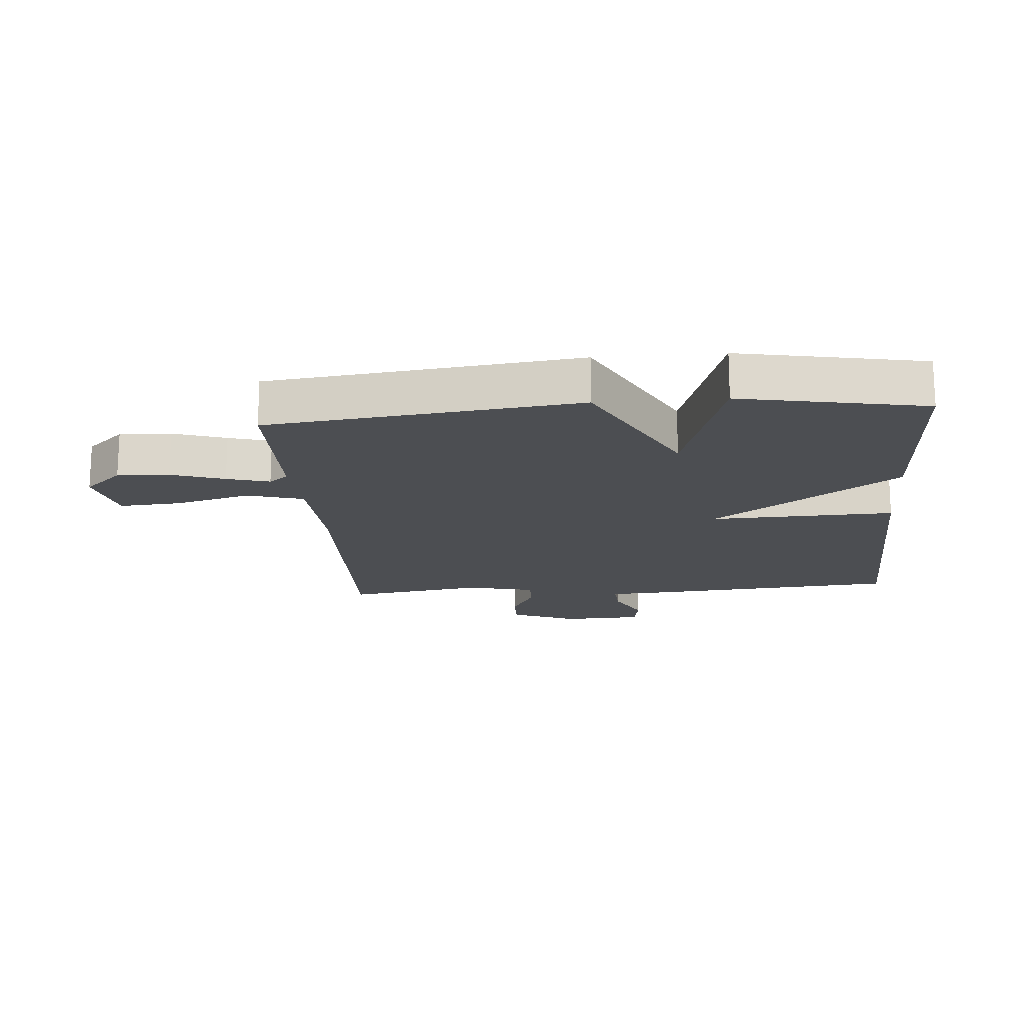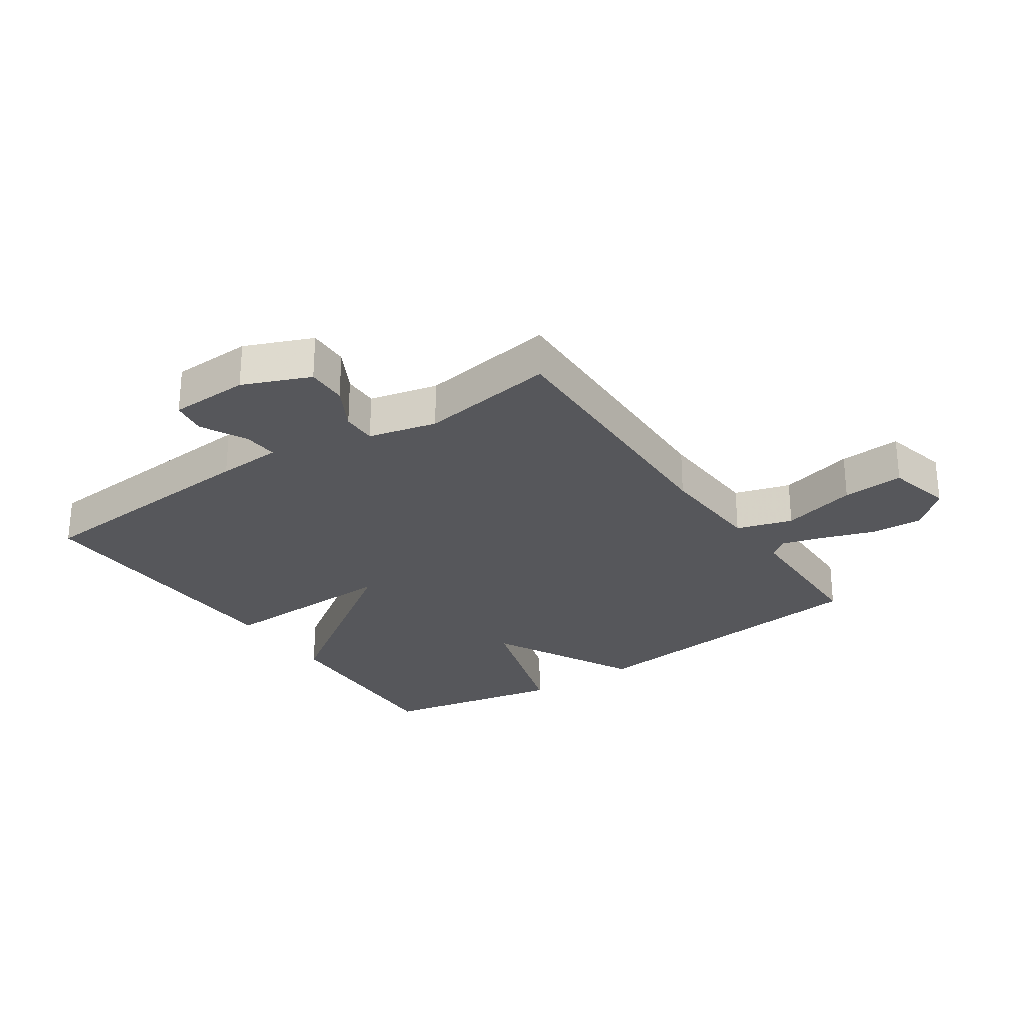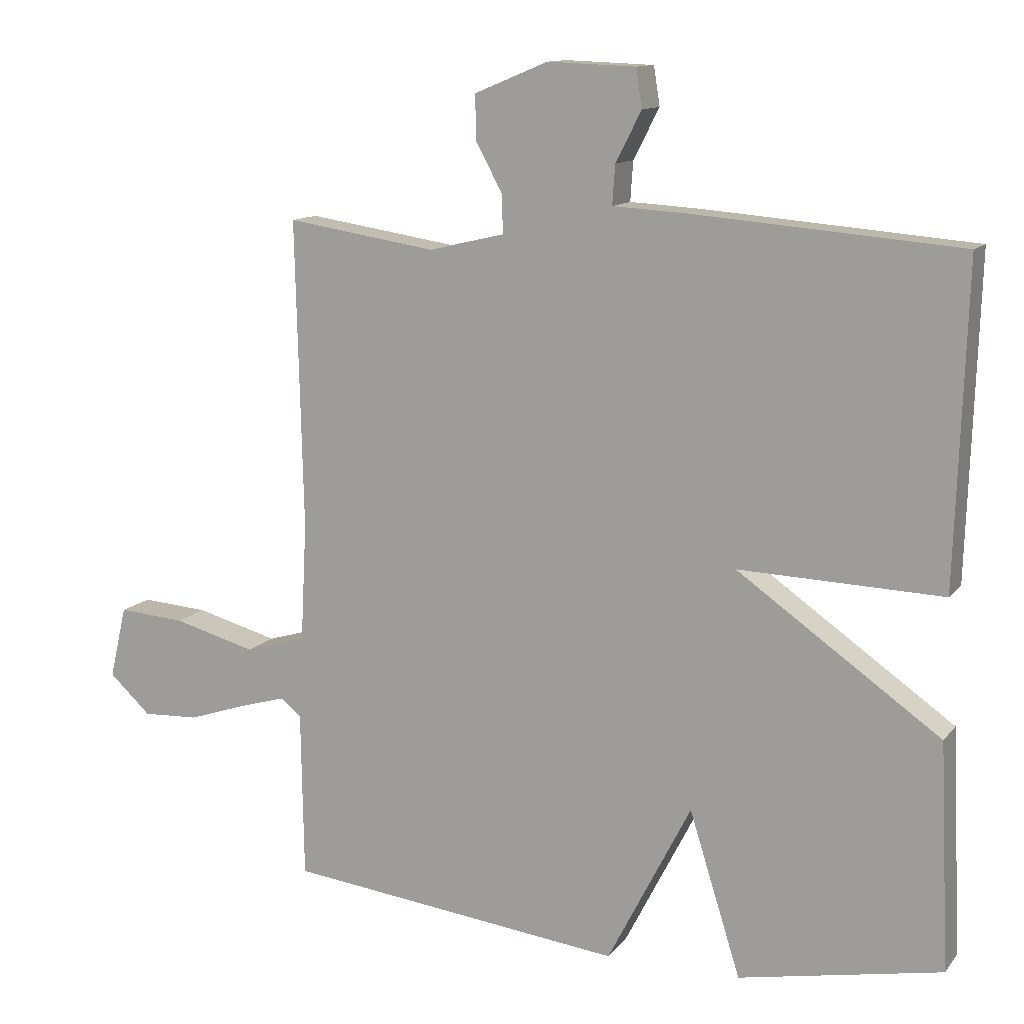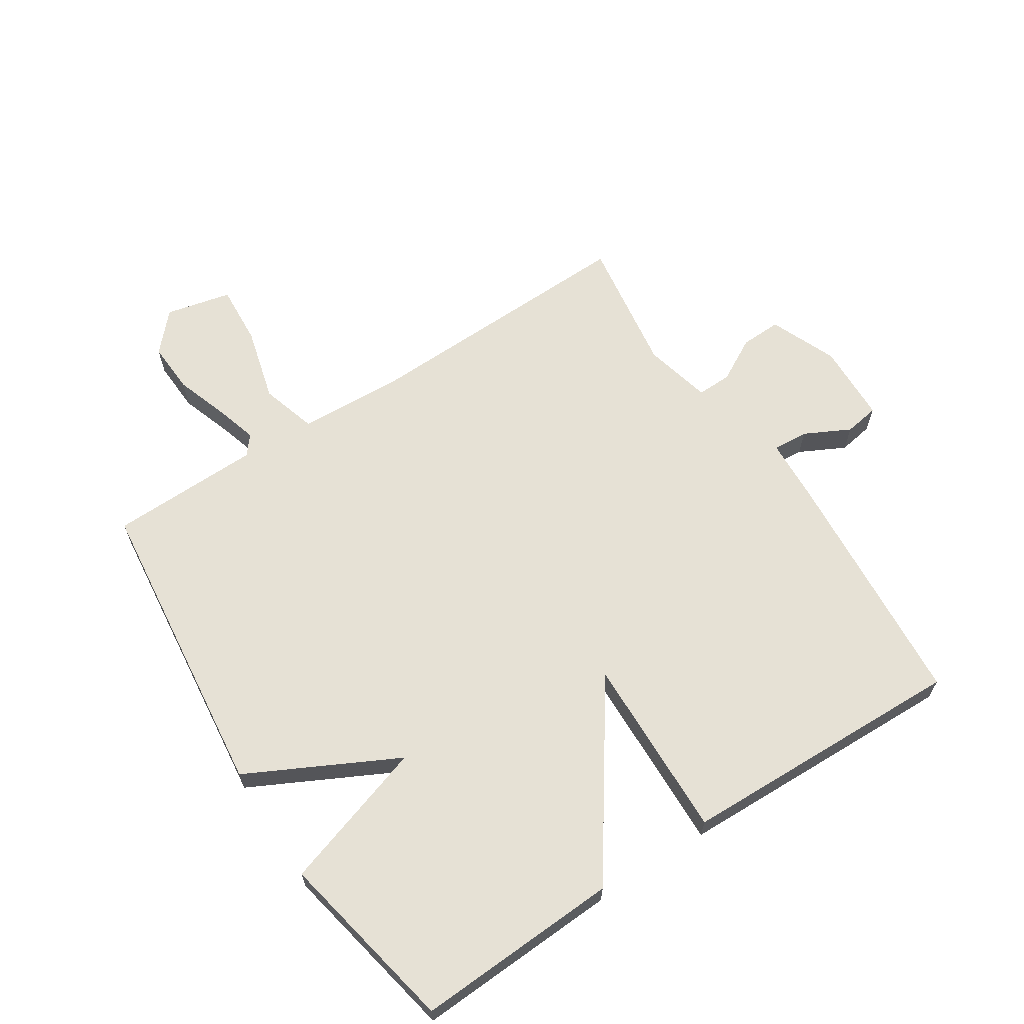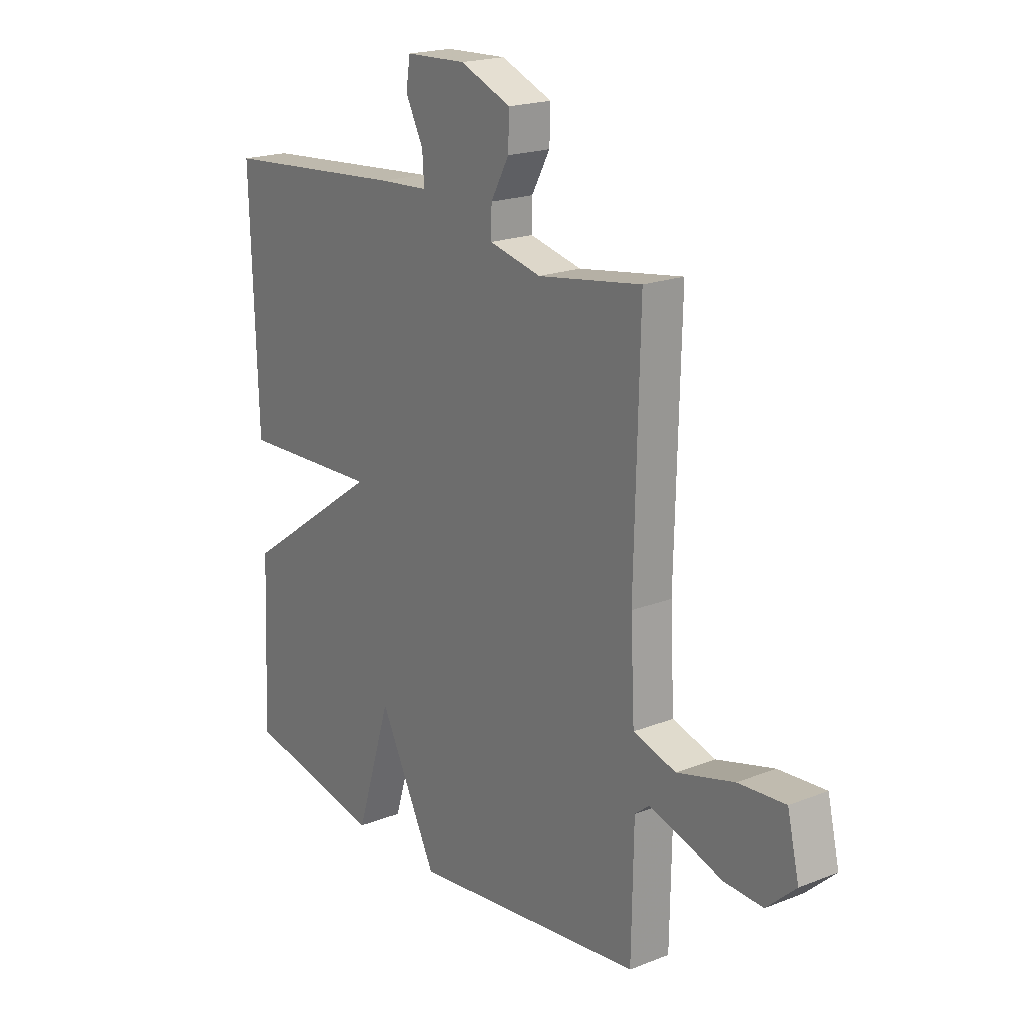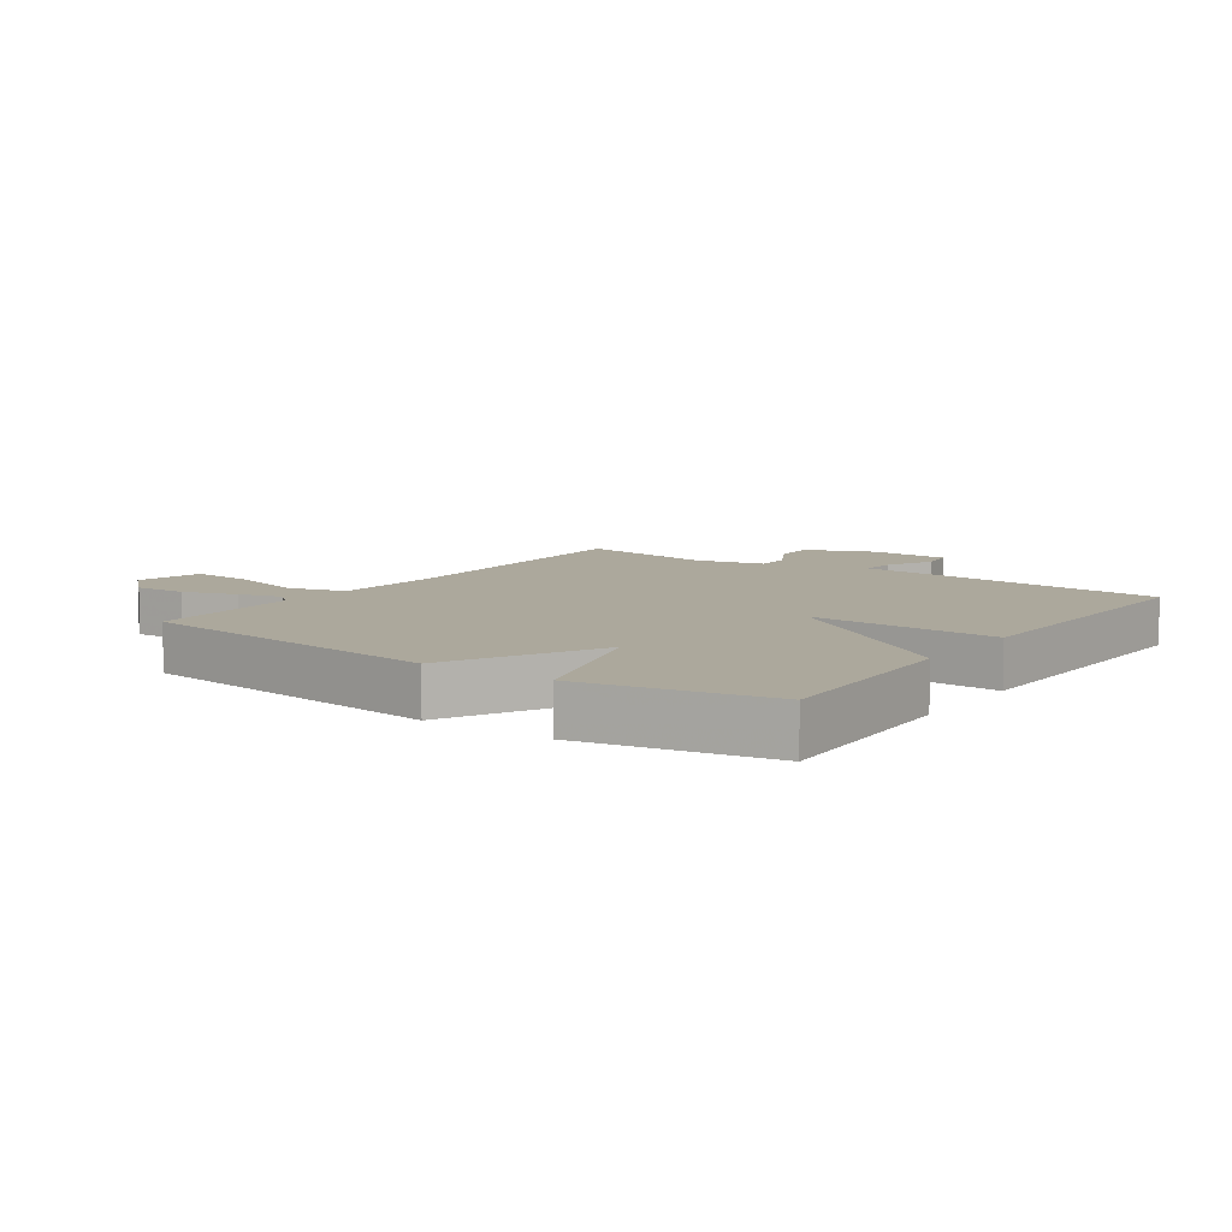
<metadata>
{"format":"obj","ext":"obj","renderer":"f3d","projection":"perspective","resolution":1024,"background":"white","views":[{"elev":-17.0,"azim":-175.2,"up":"+Y"},{"elev":-27.2,"azim":34.2,"up":"+Y"},{"elev":12.2,"azim":-156.6,"up":"+Z"},{"elev":64.2,"azim":-123.2,"up":"+Y"},{"elev":19.6,"azim":53.8,"up":"+Z"},{"elev":8.5,"azim":-144.6,"up":"+Y"}]}
</metadata>
<code>
v -0.5 0.07 0.5
v -0.103 0.07 0.532
v 0.003 0.07 0.538
v -0.001 0.07 0.596
v -0.039 0.07 0.67
v -0.03 0.07 0.727
v 0.1 0.07 0.732
v 0.209 0.07 0.687
v 0.207 0.07 0.62
v 0.168 0.07 0.549
v 0.167 0.07 0.492
v 0.278 0.07 0.466
v 0.5 0.07 0.5
v 0.489 0.07 0.046
v 0.498 0.07 -0.13
v 0.589 0.07 -0.157
v 0.711 0.07 -0.124
v 0.811 0.07 -0.117
v 0.836 0.07 -0.224
v 0.774 0.07 -0.281
v 0.69 0.07 -0.277
v 0.604 0.07 -0.248
v 0.535 0.07 -0.228
v 0.504 0.07 -0.253
v 0.5 0.07 -0.5
v -0.001 0.07 -0.558
v -0.125 0.07 -0.316
v -0.201 0.07 -0.558
v -0.5 0.07 -0.5
v -0.485 0.07 -0.167
v -0.185 0.07 0.043
v -0.485 0.07 0.033
v -0.5 0 0.5
v -0.103 0 0.532
v 0.003 0 0.538
v -0.001 0 0.596
v -0.039 0 0.67
v -0.03 0 0.727
v 0.1 0 0.732
v 0.209 0 0.687
v 0.207 0 0.62
v 0.168 0 0.549
v 0.167 0 0.492
v 0.278 0 0.466
v 0.5 0 0.5
v 0.489 0 0.046
v 0.498 0 -0.13
v 0.589 0 -0.157
v 0.711 0 -0.124
v 0.811 0 -0.117
v 0.836 0 -0.224
v 0.774 0 -0.281
v 0.69 0 -0.277
v 0.604 0 -0.248
v 0.535 0 -0.228
v 0.504 0 -0.253
v 0.5 0 -0.5
v -0.001 0 -0.558
v -0.125 0 -0.316
v -0.201 0 -0.558
v -0.5 0 -0.5
v -0.485 0 -0.167
v -0.185 0 0.043
v -0.485 0 0.033
f 1 2 3
f 32 1 3
f 31 32 3
f 29 30 31
f 28 29 31
f 27 28 31
f 27 31 3
f 26 27 3
f 25 26 3
f 24 25 3
f 23 24 3 4
f 20 21 22
f 19 20 22
f 18 19 22
f 17 18 22
f 16 17 22
f 15 16 22 23
f 12 13 14
f 11 12 14 15
f 8 9 10
f 7 8 10
f 6 7 10
f 5 6 10
f 4 5 10
f 4 10 11
f 4 11 15 23
f 35 34 33
f 35 33 64
f 35 64 63
f 63 62 61
f 63 61 60
f 63 60 59
f 35 63 59
f 35 59 58
f 35 58 57
f 35 57 56
f 36 35 56 55
f 54 53 52
f 54 52 51
f 54 51 50
f 54 50 49
f 54 49 48
f 55 54 48 47
f 46 45 44
f 47 46 44 43
f 42 41 40
f 42 40 39
f 42 39 38
f 42 38 37
f 42 37 36
f 43 42 36
f 55 47 43 36
f 1 33 34 2
f 2 34 35 3
f 3 35 36 4
f 4 36 37 5
f 5 37 38 6
f 6 38 39 7
f 7 39 40 8
f 8 40 41 9
f 9 41 42 10
f 10 42 43 11
f 11 43 44 12
f 12 44 45 13
f 13 45 46 14
f 14 46 47 15
f 15 47 48 16
f 16 48 49 17
f 17 49 50 18
f 18 50 51 19
f 19 51 52 20
f 20 52 53 21
f 21 53 54 22
f 22 54 55 23
f 23 55 56 24
f 24 56 57 25
f 25 57 58 26
f 26 58 59 27
f 27 59 60 28
f 28 60 61 29
f 29 61 62 30
f 30 62 63 31
f 31 63 64 32
f 32 64 33 1

</code>
